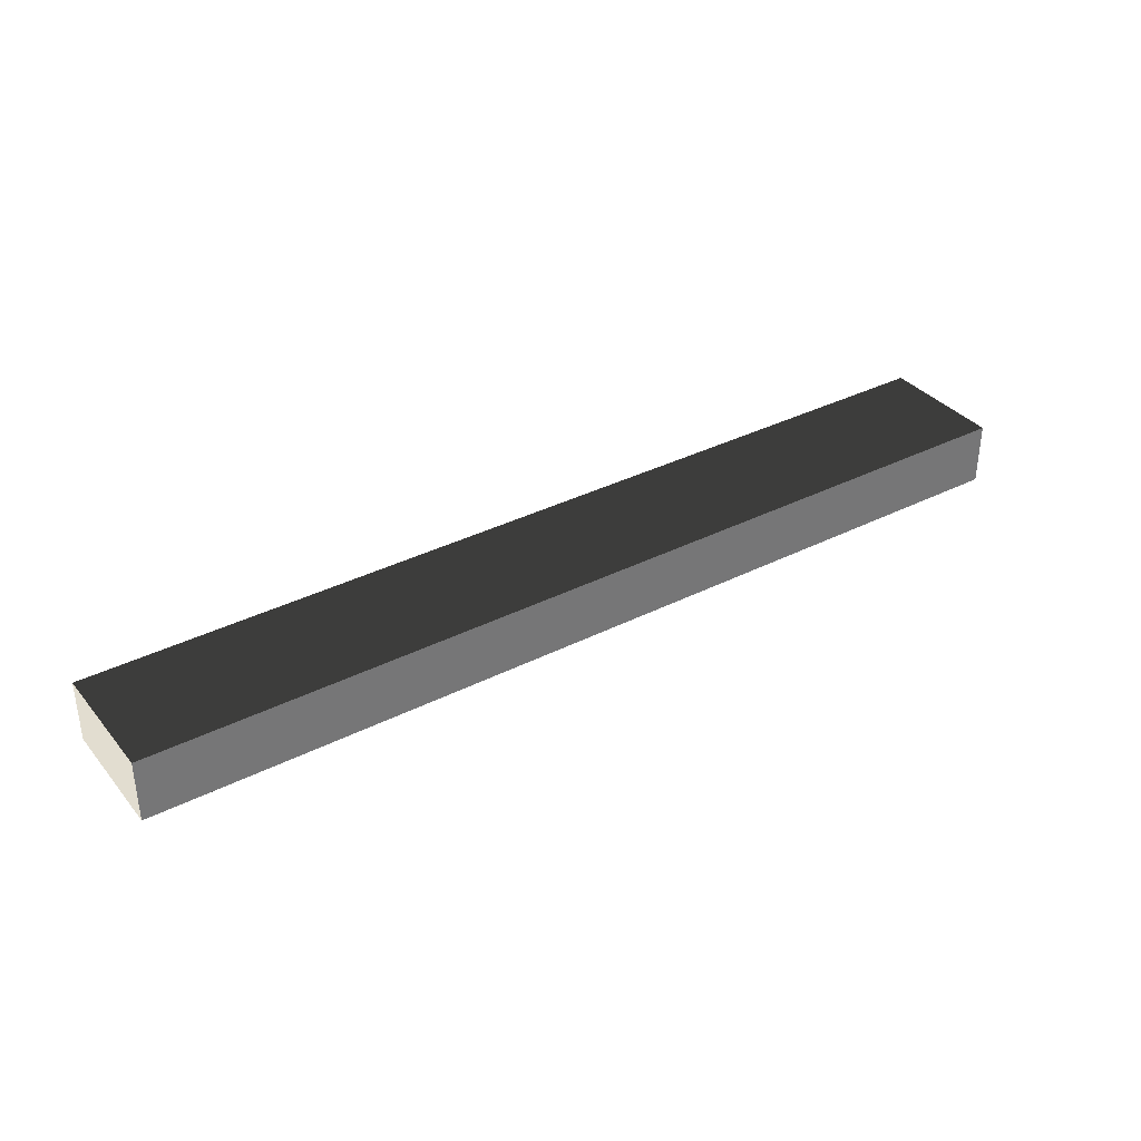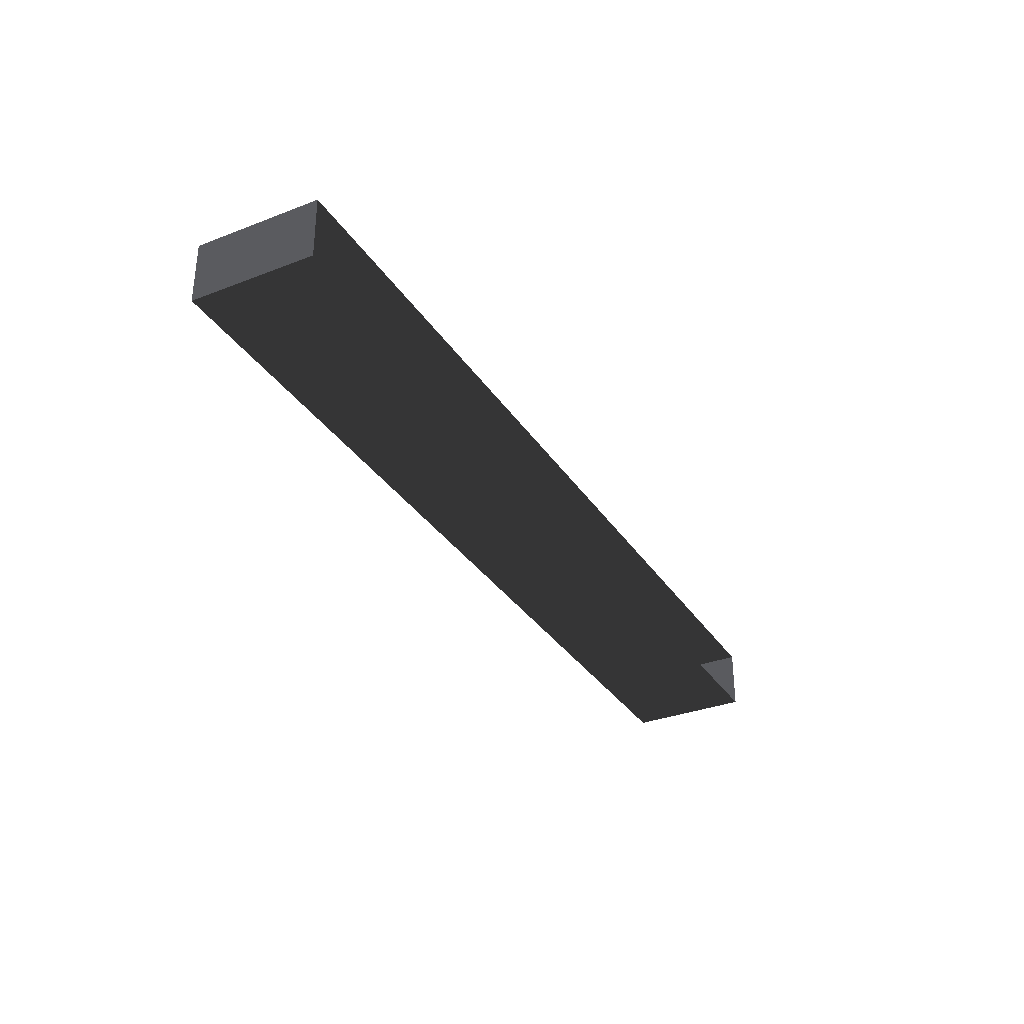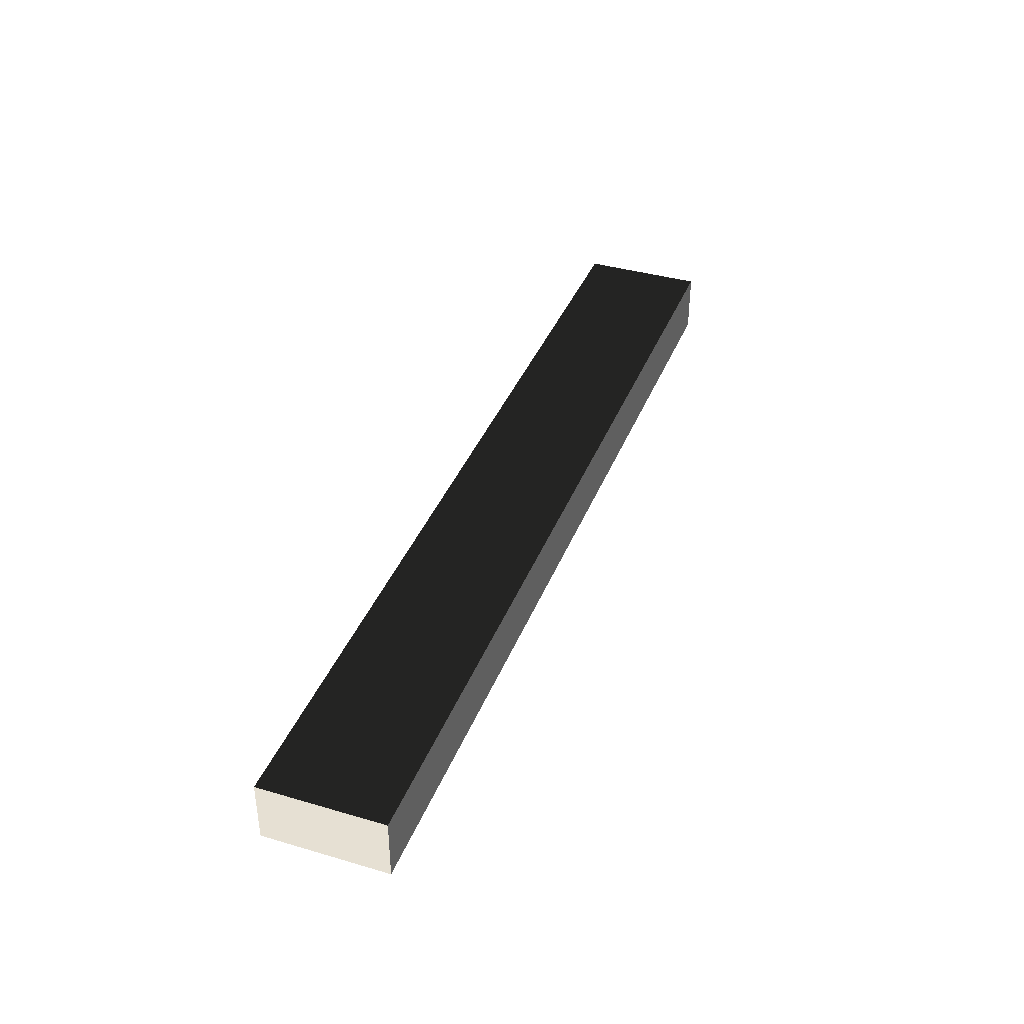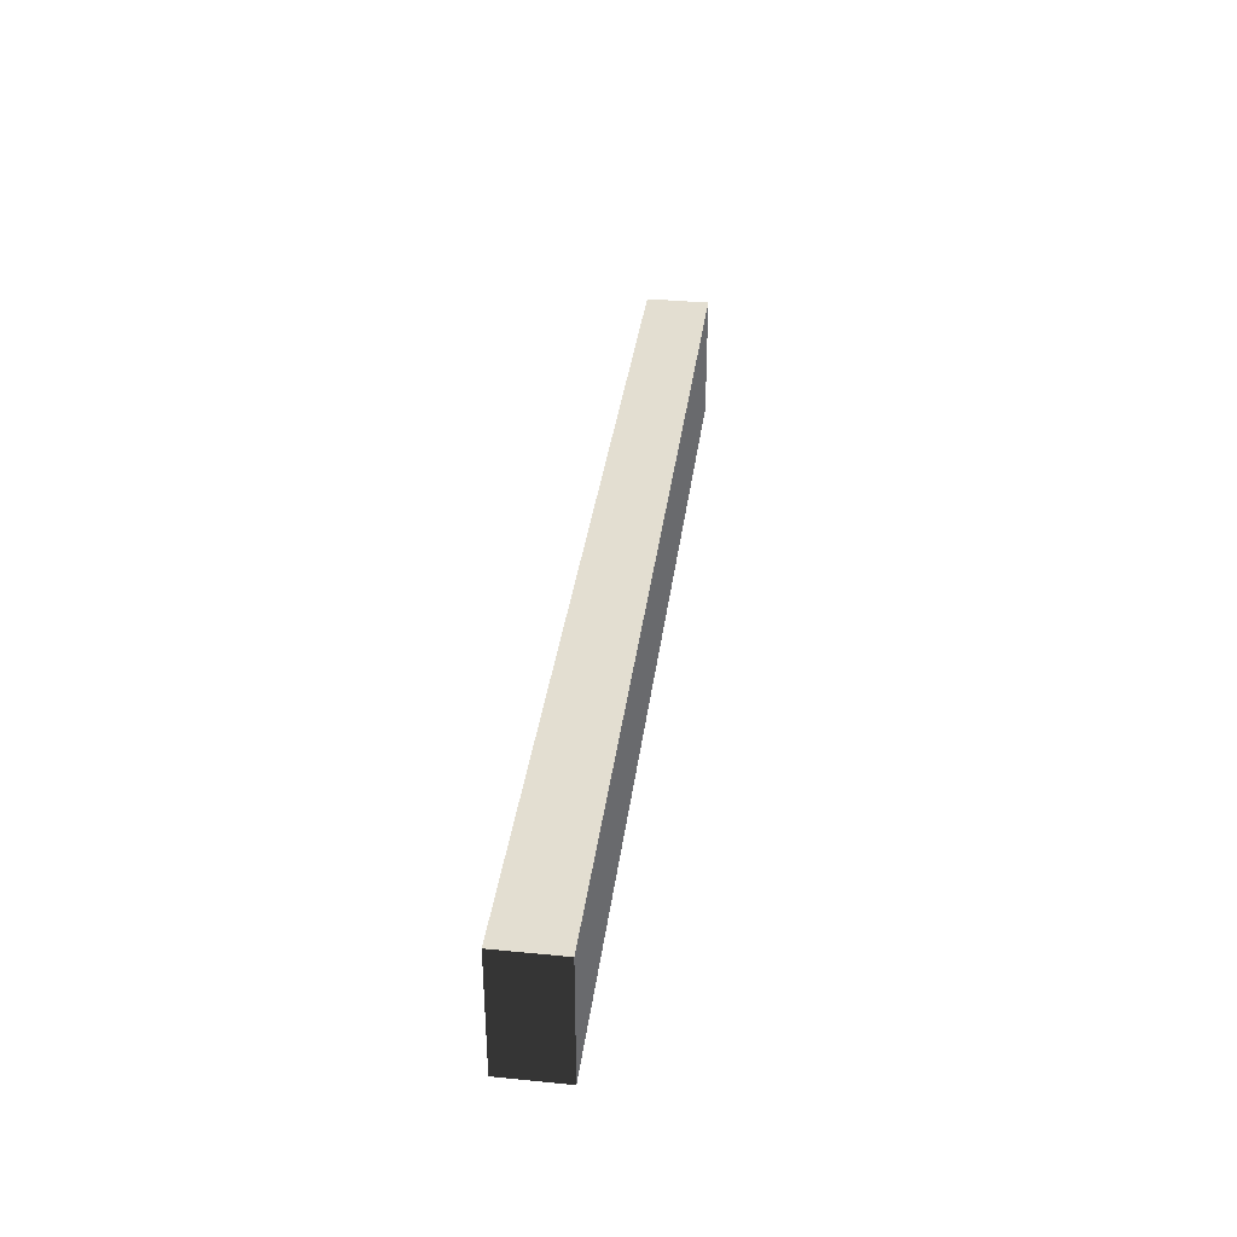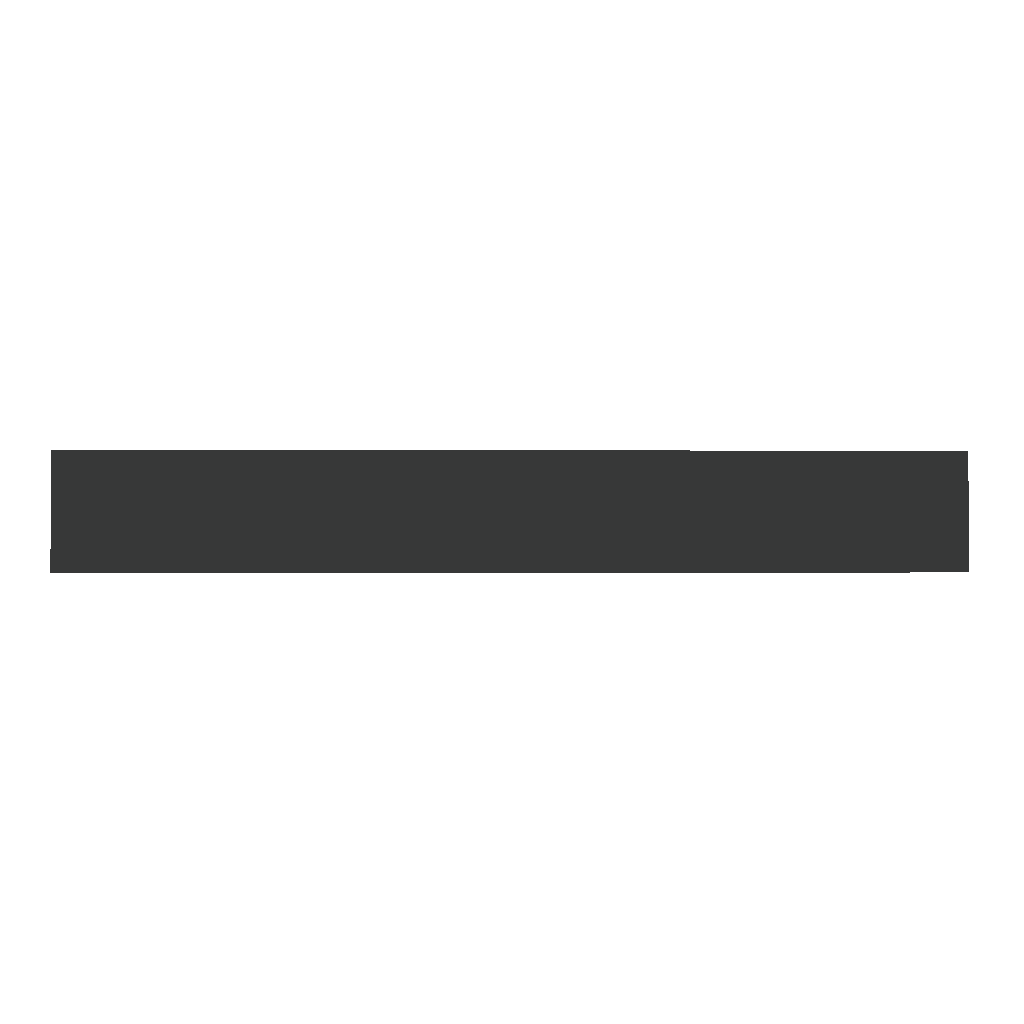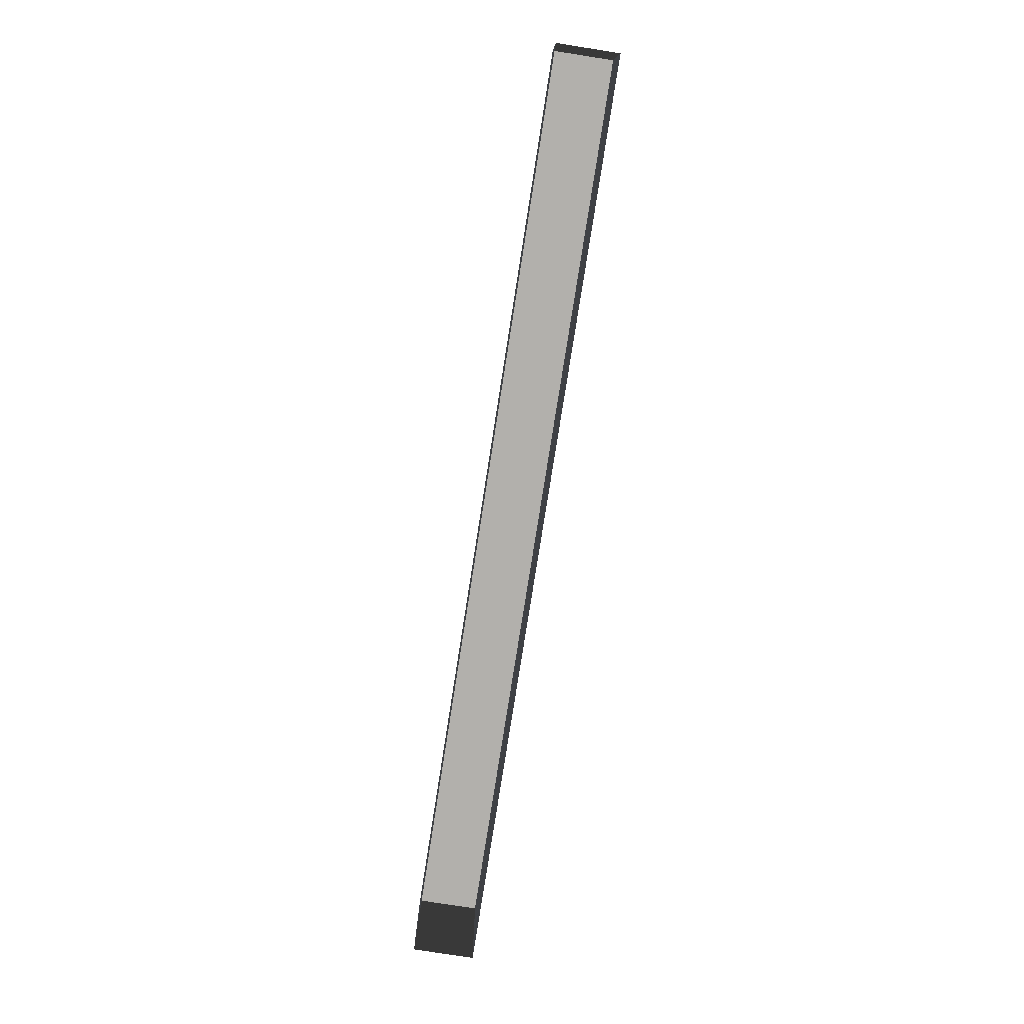
<metadata>
{"format":"obj","ext":"obj","renderer":"f3d","projection":"perspective","resolution":1024,"background":"white","views":[{"elev":35.3,"azim":146.1,"up":"+Z"},{"elev":-32.8,"azim":-61.9,"up":"+Z"},{"elev":38.5,"azim":110.3,"up":"+Z"},{"elev":36.0,"azim":-82.6,"up":"+Y"},{"elev":-1.1,"azim":178.5,"up":"+Y"},{"elev":-78.6,"azim":81.1,"up":"+Y"}]}
</metadata>
<code>
v -3 3.5 -3
v 3.327e-05 3.5 -3.2
v 3.229e-05 3.5 -3
v -3 3.5 -3.2
v -3 3.1 -3
v 3.229e-05 3.5 -3
v 3.229e-05 3.1 -3
v -3 3.5 -3
v 3.229e-05 3.1 -3
v 3.327e-05 3.5 -3.2
v 3.327e-05 3.1 -3.2
v 3.229e-05 3.5 -3
v 3.327e-05 3.1 -3.2
v -3 3.5 -3.2
v -3 3.1 -3.2
v 3.327e-05 3.5 -3.2
v -3 3.1 -3.2
v -3 3.5 -3
v -3 3.1 -3
v -3 3.5 -3.2
g roof02_edge_3_10954_317
f 1 3 2
f 2 4 1
f 5 7 6
f 6 8 5
f 9 11 10
f 10 12 9
f 13 15 14
f 14 16 13
f 17 19 18
f 18 20 17

</code>
